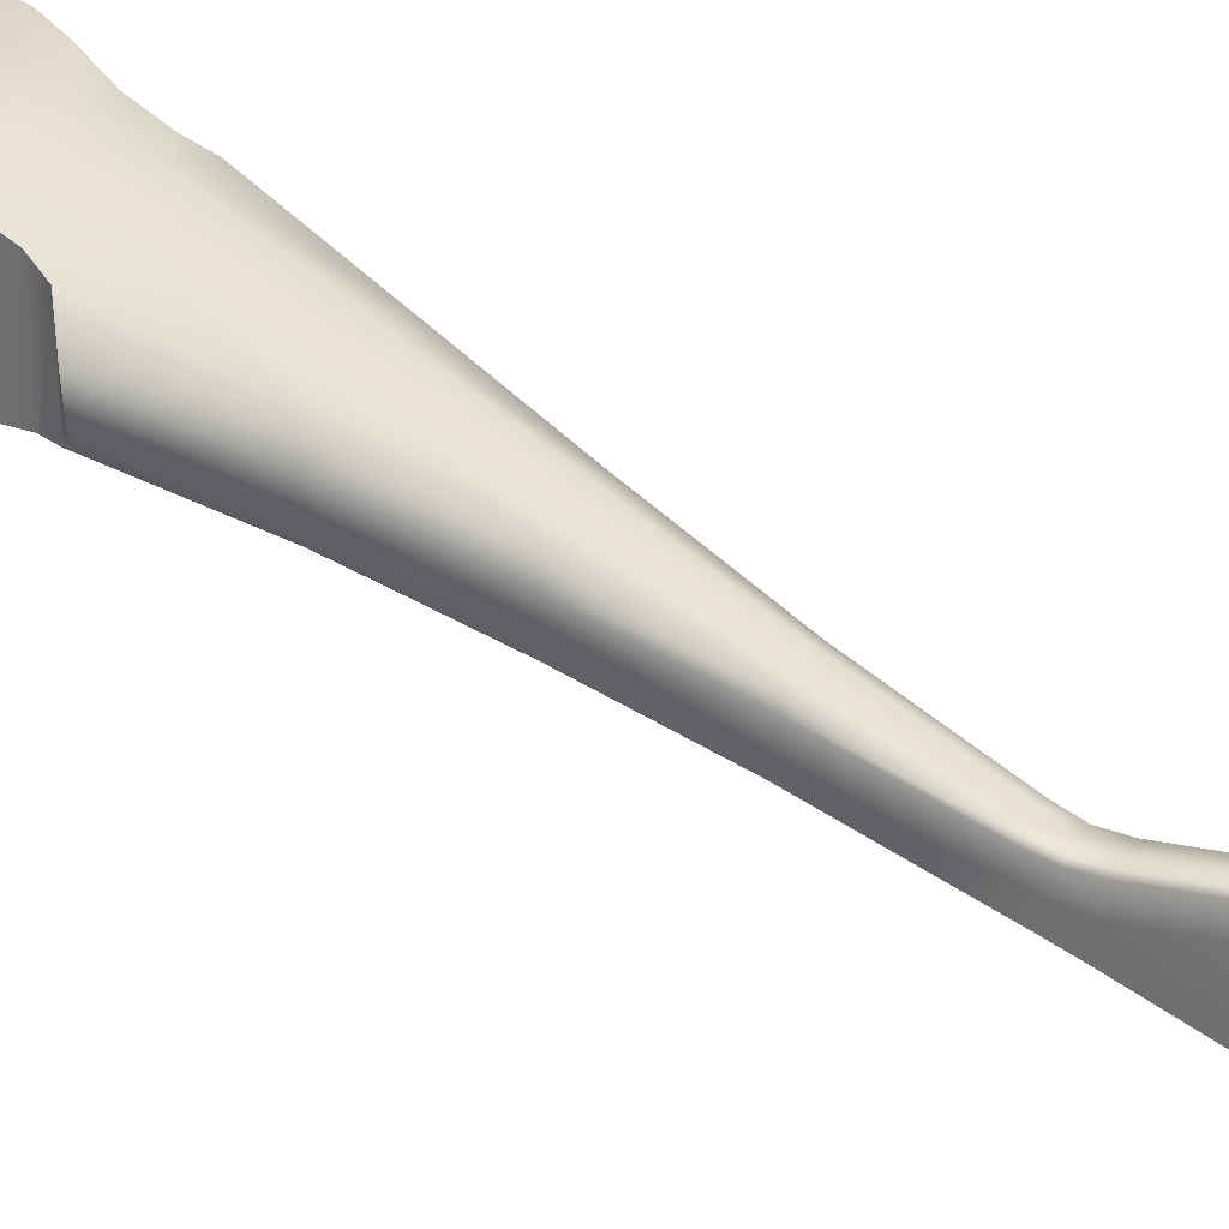
<metadata>
{"format":"obj","ext":"obj","renderer":"f3d","projection":"perspective","resolution":1024,"background":"white","views":[{"elev":31.2,"azim":117.0,"up":"+Z"}]}
</metadata>
<code>
g switch_LOD0
v 0.0009005 -0.003359 4.425e-06
v 4.387e-07 -0.0062 -0.0002728
v 4.387e-07 -0.003477 4.425e-06
v 0.001605 -0.005989 -0.0002728
v 0.001739 -0.003011 4.425e-06
v 0.003101 -0.00537 -0.0002728
v 0.002459 -0.002459 4.425e-06
v 0.004385 -0.004384 -0.0002728
v 0.003012 -0.001738 4.425e-06
v 0.00537 -0.0031 -0.0002728
v 0.003359 -0.0008997 4.425e-06
v 0.00599 -0.001605 -0.0002728
v 0.003478 3.242e-07 4.425e-06
v 0.006201 3.242e-07 -0.0002728
v 0.003359 0.0009003 4.425e-06
v 0.00599 0.001605 -0.0002728
v 0.003012 0.001739 4.425e-06
v 0.00537 0.003101 -0.0002728
v 0.002459 0.002459 4.425e-06
v 0.001739 0.003012 4.425e-06
v 0.004682 0.00475 -0.00063
v 0.001667 0.005045 -0.0002057
v 0.001663 0.006964 -0.0008989
v 0.003898 0.006769 -0.001417
v -0.001666 0.005045 -0.0002057
v 4.387e-07 0.003478 4.425e-06
v 0.0009005 0.003359 4.425e-06
v -0.0008996 0.003359 4.425e-06
v -0.001738 0.003012 4.425e-06
v -0.001662 0.006964 -0.0008989
v -0.004681 0.00475 -0.00063
v -0.003897 0.006769 -0.001417
v -0.00537 0.003101 -0.0002728
v -0.002458 0.002459 4.425e-06
v -0.003011 0.001739 4.425e-06
v -0.003359 0.0009004 4.425e-06
v -0.005989 0.001605 -0.0002728
v -0.003477 3.242e-07 4.425e-06
v -0.0062 3.242e-07 -0.0002728
v -0.003359 -0.0008997 4.425e-06
v -0.005989 -0.001605 -0.0002728
v -0.003011 -0.001738 4.425e-06
v -0.00537 -0.0031 -0.0002728
v -0.002458 -0.002459 4.425e-06
v -0.004384 -0.004384 -0.0002728
v -0.001738 -0.003011 4.425e-06
v -0.0031 -0.00537 -0.0002728
v -0.0008996 -0.003359 4.425e-06
v -0.001604 -0.005989 -0.0002728
v 0.003251 -0.001203 -0.0001115
v 0.0004963 -0.0006122 -0.0001115
v 0.000613 -0.0004956 -0.0001115
v 0.003028 -0.001742 -0.0001115
v 0.00247 -0.002469 -0.0001115
v 0.001743 -0.003027 -0.0001115
v 0.001203 -0.00325 -0.0001115
v 0.002668 0.002214 -0.0001115
v 0.0007789 0.0001235 -0.0001115
v 0.0007362 0.0002828 -0.0001115
v 0.003023 0.001751 -0.0001115
v 0.003374 0.0009042 -0.0001115
v 0.003493 -4.539e-06 -0.0001115
v 0.003417 -0.0005834 -0.0001115
v -0.0005833 0.003417 -0.0001115
v 0.000283 0.0007361 -0.0001115
v 0.0001237 0.0007788 -0.0001115
v -4.444e-06 0.003493 -0.0001115
v 0.0009043 0.003374 -0.0001115
v 0.001751 0.003023 -0.0001115
v 0.002214 0.002667 -0.0001115
v -0.00325 0.001203 -0.0001115
v -0.0004955 0.0006129 -0.0001115
v -0.0006121 0.0004962 -0.0001115
v -0.003027 0.001743 -0.0001115
v -0.002469 0.00247 -0.0001115
v -0.001742 0.003028 -0.0001115
v -0.001202 0.003251 -0.0001115
v -0.002667 -0.002214 -0.0001115
v -0.000778 -0.0001229 -0.0001115
v -0.0007353 -0.0002822 -0.0001115
v -0.003022 -0.00175 -0.0001115
v -0.003373 -0.0009035 -0.0001115
v -0.003492 5.169e-06 -0.0001115
v -0.003416 0.000584 -0.0001115
v 0.0005841 -0.003416 -0.0001115
v -0.0002821 -0.0007355 -0.0001115
v -0.0001228 -0.0007781 -0.0001115
v 5.302e-06 -0.003493 -0.0001115
v -0.0009034 -0.003373 -0.0001115
v -0.00175 -0.003022 -0.0001115
v -0.002213 -0.002667 -0.0001115
v 0.001319 0.01628 -0.005097
v 0.002024 0.02274 -0.008344
v 0.003037 0.0162 -0.00554
v 0.0008658 0.02279 -0.007955
v 0.003794 0.01647 -0.00688
v 0.002526 0.0229 -0.009411
v 0.001329 0.02927 -0.01126
v 0.0005925 0.02931 -0.01103
v 0.0009349 0.03581 -0.01397
v 0.0004077 0.03583 -0.01395
v 4.387e-07 0.03705 -0.01432
v 0.0008324 0.03704 -0.01433
v 4.387e-07 0.03834 -0.01428
v 0.0007981 0.03834 -0.01434
v 0.0007978 0.05244 -0.01257
v 4.387e-07 0.05247 -0.01251
v -0.0007973 0.03834 -0.01434
v -0.0007969 0.05244 -0.01257
v 4.387e-07 0.05338 -0.01286
v 0.0007978 0.05332 -0.0129
v -0.0007969 0.05332 -0.0129
v -0.0008315 0.03704 -0.01433
v -0.0004068 0.03583 -0.01395
v -0.0009341 0.03581 -0.01397
v 4.387e-07 0.05379 -0.01367
v 0.0007978 0.05373 -0.01371
v 0.0007978 0.05361 -0.02157
v 4.387e-07 0.05367 -0.02162
v -0.0007969 0.05373 -0.01371
v -0.0007969 0.05361 -0.02157
v -0.0009603 0.05233 -0.01273
v -0.0009603 0.03829 -0.01456
v -0.0009952 0.03698 -0.01454
v -0.0009603 0.03802 -0.01591
v -0.0009958 0.03675 -0.01569
v -0.00108 0.03552 -0.01529
v -0.001098 0.03574 -0.01418
v -0.001659 0.02914 -0.01316
v -0.001632 0.02931 -0.01181
v -0.002472 0.02276 -0.01084
v -0.002525 0.0229 -0.009411
v -0.003735 0.01638 -0.008548
v -0.003793 0.01647 -0.00688
v -0.001328 0.02927 -0.01126
v -0.002023 0.02274 -0.008344
v -0.000865 0.02279 -0.007955
v -0.001318 0.01628 -0.005097
v -0.003036 0.0162 -0.00554
v -0.0005917 0.02931 -0.01103
v -0.00168 0.009406 -0.00196
v -0.004241 0.009669 -0.002921
v -0.003859 0.008574 -0.002274
v -0.005377 0.01051 -0.004637
v 0.001681 0.009406 -0.00196
v 0.004242 0.009669 -0.002921
v 0.00386 0.008574 -0.002274
v 0.005378 0.01051 -0.004637
v 0.005217 0.0105 -0.006534
v 0.003736 0.01638 -0.008548
v 0.002472 0.02276 -0.01084
v 0.001633 0.02931 -0.01181
v 0.00166 0.02914 -0.01316
v 0.001099 0.03574 -0.01418
v 0.0009961 0.03698 -0.01454
v 0.0009611 0.03829 -0.01456
v 0.0009611 0.05233 -0.01273
v 0.002017 0.02262 -0.01189
v 0.001448 0.02897 -0.01405
v 0.00108 0.03552 -0.01529
v 0.001062 0.0353 -0.01639
v 0.0009966 0.03675 -0.01569
v 0.0009972 0.03653 -0.01683
v 0.0009611 0.03802 -0.01591
v 0.0009611 0.03776 -0.01727
v 0.0009611 0.0532 -0.01303
v 0.0009611 0.05356 -0.01375
v 0.0009611 0.05344 -0.02153
v 0.0009611 0.05356 -0.01375
v 0.0009611 0.0532 -0.01303
v 0.0009611 0.05344 -0.02153
v 0.0009611 0.05206 -0.02233
v 0.0009611 0.0531 -0.02213
v 0.0009611 0.05206 -0.02233
v 4.387e-07 0.03776 -0.01725
v 0.0009611 0.03776 -0.01727
v 4.387e-07 0.05241 -0.0225
v 0.0007978 0.05237 -0.02244
v -0.0007969 0.05237 -0.02244
v -0.0009603 0.03776 -0.01727
v -0.0009603 0.05206 -0.02233
v 4.387e-07 0.03653 -0.01681
v 0.0009972 0.03653 -0.01683
v -0.0009963 0.03653 -0.01683
v 4.387e-07 0.0353 -0.01637
v 0.001062 0.0353 -0.01639
v -0.001061 0.0353 -0.01639
v 4.387e-07 0.02898 -0.01404
v 0.001448 0.02897 -0.01405
v 4.196e-07 0.02264 -0.01188
v 0.002017 0.02262 -0.01189
v -0.001447 0.02897 -0.01405
v -0.002016 0.02262 -0.01189
v 4.196e-07 0.0163 -0.009325
v 0.003019 0.01628 -0.009647
v 4.196e-07 0.01006 -0.007737
v 0.004276 0.01003 -0.00774
v -0.003018 0.01628 -0.009647
v -0.004276 0.01003 -0.00774
v -0.0009603 0.05356 -0.01375
v -0.0009603 0.0532 -0.01303
v -0.0009603 0.05344 -0.02153
v -0.0009603 0.05206 -0.02233
v -0.0009603 0.0531 -0.02213
v -0.0009603 0.03776 -0.01727
v -0.0009963 0.03653 -0.01683
v -0.001061 0.0353 -0.01639
v -0.001447 0.02897 -0.01405
v -0.002016 0.02262 -0.01189
v -0.003018 0.01628 -0.009647
v -0.004276 0.01003 -0.00774
v -0.005216 0.0105 -0.006534
v 0.0007978 0.05361 -0.02157
v 4.387e-07 0.05327 -0.02234
v 0.0007978 0.05321 -0.02228
v 4.387e-07 0.05367 -0.02162
v -0.0007969 0.05321 -0.02228
v -0.0007969 0.05361 -0.02157
v 4.387e-07 0.05241 -0.0225
v 0.0007978 0.05237 -0.02244
v -0.0007969 0.05237 -0.02244
v -0.0009603 0.05344 -0.02153
v -0.0009603 0.0531 -0.02213
v -0.0009603 0.05206 -0.02233
v 0.0009611 0.05206 -0.02233
v 0.0009611 0.0531 -0.02213
v 0.0009611 0.05344 -0.02153
v 4.196e-07 -0.0062 -0.007737
v 0.001605 -0.005989 -0.0002728
v 0.001605 -0.005989 -0.007737
v 4.387e-07 -0.0062 -0.0002728
v 0.003101 -0.00537 -0.0002728
v 0.003101 -0.00537 -0.007737
v 0.004385 -0.004384 -0.0002728
v 0.004385 -0.004384 -0.007736
v 0.00537 -0.0031 -0.0002728
v 0.00537 -0.0031 -0.007736
v 0.00599 -0.001605 -0.0002728
v 0.00599 -0.001605 -0.007737
v 0.006201 3.242e-07 -0.0002728
v 0.006201 3.242e-07 -0.007737
v 0.00599 0.001605 -0.0002728
v 0.00599 0.001605 -0.007737
v 0.00537 0.003101 -0.0002728
v 0.00537 0.003101 -0.007737
v 0.004682 0.00475 -0.00063
v 0.004682 0.00475 -0.007737
v 0.003898 0.006769 -0.001417
v 0.003888 0.006763 -0.007739
v 0.00386 0.008574 -0.002274
v 0.003847 0.008602 -0.00774
v 0.004242 0.009669 -0.002921
v 0.004213 0.009669 -0.00774
v 0.005378 0.01051 -0.004637
v 0.005217 0.0105 -0.006534
v 0.004276 0.01003 -0.00774
v -0.004681 0.00475 -0.007737
v -0.00537 0.003101 -0.0002728
v -0.00537 0.003101 -0.007737
v -0.004681 0.00475 -0.00063
v -0.005989 0.001605 -0.0002728
v -0.005989 0.001605 -0.007737
v -0.0062 3.242e-07 -0.0002728
v -0.0062 3.242e-07 -0.007737
v -0.005989 -0.001605 -0.0002728
v -0.005989 -0.001605 -0.007737
v -0.00537 -0.0031 -0.0002728
v -0.00537 -0.0031 -0.007737
v -0.004384 -0.004384 -0.0002728
v -0.004384 -0.004384 -0.007737
v -0.0031 -0.00537 -0.0002728
v -0.0031 -0.00537 -0.007736
v -0.001604 -0.005989 -0.0002728
v -0.001604 -0.005989 -0.007737
v 4.387e-07 -0.0062 -0.0002728
v 4.196e-07 -0.0062 -0.007737
v -0.004212 0.009669 -0.00774
v -0.003859 0.008574 -0.002274
v -0.003846 0.008602 -0.00774
v -0.004241 0.009669 -0.002921
v -0.005377 0.01051 -0.004637
v -0.005216 0.0105 -0.006534
v -0.004276 0.01003 -0.00774
v -0.003897 0.006769 -0.001417
v -0.003888 0.006763 -0.007739
v 0.004276 0.01003 -0.00774
v 0.003019 0.01628 -0.009647
v 0.0009005 -0.003359 -0.002186
v 4.387e-07 -0.003477 4.425e-06
v 4.387e-07 -0.003477 -0.002186
v 0.0009005 -0.003359 4.425e-06
v 0.001739 -0.003011 -0.002186
v 0.0009005 -0.003359 4.425e-06
v 0.0009005 -0.003359 -0.002186
v 0.001739 -0.003011 4.425e-06
v 0.002459 -0.002459 -0.002186
v 0.001739 -0.003011 4.425e-06
v 0.001739 -0.003011 -0.002186
v 0.002459 -0.002459 4.425e-06
v 0.003012 -0.001738 -0.002186
v 0.002459 -0.002459 4.425e-06
v 0.002459 -0.002459 -0.002186
v 0.003012 -0.001738 4.425e-06
v 0.003359 -0.0008997 -0.002186
v 0.003012 -0.001738 4.425e-06
v 0.003012 -0.001738 -0.002186
v 0.003359 -0.0008997 4.425e-06
v 0.003478 3.242e-07 -0.002186
v 0.003359 -0.0008997 4.425e-06
v 0.003359 -0.0008997 -0.002186
v 0.003478 3.242e-07 4.425e-06
v 0.003359 0.0009003 -0.002186
v 0.003478 3.242e-07 4.425e-06
v 0.003478 3.242e-07 -0.002186
v 0.003359 0.0009003 4.425e-06
v 0.003012 0.001739 -0.002186
v 0.003359 0.0009003 4.425e-06
v 0.003359 0.0009003 -0.002186
v 0.003012 0.001739 4.425e-06
v 0.002459 0.002459 -0.002186
v 0.003012 0.001739 4.425e-06
v 0.003012 0.001739 -0.002186
v 0.002459 0.002459 4.425e-06
v 0.001739 0.003012 -0.002186
v 0.002459 0.002459 4.425e-06
v 0.002459 0.002459 -0.002186
v 0.001739 0.003012 4.425e-06
v 0.0009005 0.003359 -0.002186
v 0.001739 0.003012 4.425e-06
v 0.001739 0.003012 -0.002186
v 0.0009005 0.003359 4.425e-06
v 4.387e-07 0.003478 -0.002186
v 0.0009005 0.003359 4.425e-06
v 0.0009005 0.003359 -0.002186
v 4.387e-07 0.003478 4.425e-06
v -0.0008996 0.003359 -0.002186
v 4.387e-07 0.003478 4.425e-06
v 4.387e-07 0.003478 -0.002186
v -0.0008996 0.003359 4.425e-06
v -0.001738 0.003012 -0.002186
v -0.0008996 0.003359 4.425e-06
v -0.0008996 0.003359 -0.002186
v -0.001738 0.003012 4.425e-06
v -0.002458 0.002459 -0.002186
v -0.001738 0.003012 4.425e-06
v -0.001738 0.003012 -0.002186
v -0.002458 0.002459 4.425e-06
v -0.003011 0.001739 -0.002186
v -0.002458 0.002459 4.425e-06
v -0.002458 0.002459 -0.002186
v -0.003011 0.001739 4.425e-06
v -0.003359 0.0009004 -0.002186
v -0.003011 0.001739 4.425e-06
v -0.003011 0.001739 -0.002186
v -0.003359 0.0009004 4.425e-06
v -0.003477 3.242e-07 -0.002186
v -0.003359 0.0009004 4.425e-06
v -0.003359 0.0009004 -0.002186
v -0.003477 3.242e-07 4.425e-06
v -0.003359 -0.0008997 -0.002186
v -0.003477 3.242e-07 4.425e-06
v -0.003477 3.242e-07 -0.002186
v -0.003359 -0.0008997 4.425e-06
v -0.003011 -0.001738 -0.002186
v -0.003359 -0.0008997 4.425e-06
v -0.003359 -0.0008997 -0.002186
v -0.003011 -0.001738 4.425e-06
v -0.002458 -0.002459 -0.002186
v -0.003011 -0.001738 4.425e-06
v -0.003011 -0.001738 -0.002186
v -0.002458 -0.002459 4.425e-06
v -0.001738 -0.003011 -0.002186
v -0.002458 -0.002459 4.425e-06
v -0.002458 -0.002459 -0.002186
v -0.001738 -0.003011 4.425e-06
v -0.0008996 -0.003359 -0.002186
v -0.001738 -0.003011 4.425e-06
v -0.001738 -0.003011 -0.002186
v -0.0008996 -0.003359 4.425e-06
v 4.387e-07 -0.003477 -0.002186
v -0.0008996 -0.003359 4.425e-06
v -0.0008996 -0.003359 -0.002186
v 4.387e-07 -0.003477 4.425e-06
v -0.0001228 -0.0007781 -0.0001115
v 0.0005841 -0.003416 -0.002577
v 0.0005841 -0.003416 -0.0001115
v -0.0001228 -0.0007781 -0.002577
v 0.000613 -0.0004956 -0.0001115
v 0.003251 -0.001203 -0.002577
v 0.003251 -0.001203 -0.0001115
v 0.000613 -0.0004956 -0.002577
v 0.0007362 0.0002828 -0.0001115
v 0.002668 0.002214 -0.002577
v 0.002668 0.002214 -0.0001115
v 0.0007362 0.0002828 -0.002577
v 0.0001237 0.0007788 -0.0001115
v -0.0005833 0.003417 -0.002577
v -0.0005833 0.003417 -0.0001115
v 0.0001237 0.0007788 -0.002577
v -0.0006121 0.0004962 -0.0001115
v -0.00325 0.001203 -0.002577
v -0.00325 0.001203 -0.0001115
v -0.0006121 0.0004962 -0.002577
v -0.0007353 -0.0002822 -0.0001115
v -0.002667 -0.002214 -0.002577
v -0.002667 -0.002214 -0.0001115
v -0.0007353 -0.0002822 -0.002577
v 0.001203 -0.00325 -0.0001115
v 0.0004963 -0.0006122 -0.002577
v 0.0004963 -0.0006122 -0.0001115
v 0.001203 -0.00325 -0.002577
v 0.003417 -0.0005834 -0.0001115
v 0.0007789 0.0001235 -0.002577
v 0.0007789 0.0001235 -0.0001115
v 0.003417 -0.0005834 -0.002577
v 0.002214 0.002667 -0.0001115
v 0.000283 0.0007361 -0.002577
v 0.000283 0.0007361 -0.0001115
v 0.002214 0.002667 -0.002577
v -0.001202 0.003251 -0.0001115
v -0.0004955 0.0006129 -0.002577
v -0.0004955 0.0006129 -0.0001115
v -0.001202 0.003251 -0.002577
v -0.003416 0.000584 -0.0001115
v -0.000778 -0.0001229 -0.002577
v -0.000778 -0.0001229 -0.0001115
v -0.003416 0.000584 -0.002577
v -0.002213 -0.002667 -0.0001115
v -0.0002821 -0.0007355 -0.002577
v -0.0002821 -0.0007355 -0.0001115
v -0.002213 -0.002667 -0.002577
v 0.0004963 -0.0006122 -0.0001115
v 0.000613 -0.0004956 -0.002577
v 0.000613 -0.0004956 -0.0001115
v 0.0004963 -0.0006122 -0.002577
v 0.0007789 0.0001235 -0.0001115
v 0.0007362 0.0002828 -0.002577
v 0.0007362 0.0002828 -0.0001115
v 0.0007789 0.0001235 -0.002577
v 0.000283 0.0007361 -0.0001115
v 0.0001237 0.0007788 -0.002577
v 0.0001237 0.0007788 -0.0001115
v 0.000283 0.0007361 -0.002577
v -0.0004955 0.0006129 -0.0001115
v -0.0006121 0.0004962 -0.002577
v -0.0006121 0.0004962 -0.0001115
v -0.0004955 0.0006129 -0.002577
v -0.000778 -0.0001229 -0.0001115
v -0.0007353 -0.0002822 -0.002577
v -0.0007353 -0.0002822 -0.0001115
v -0.000778 -0.0001229 -0.002577
v -0.0002821 -0.0007355 -0.0001115
v -0.0001228 -0.0007781 -0.002577
v -0.0001228 -0.0007781 -0.0001115
v -0.0002821 -0.0007355 -0.002577
v 4.387e-07 -0.003477 -0.002186
v 4.387e-07 3.242e-07 -0.002186
v 0.0009005 -0.003359 -0.002186
v 0.001739 -0.003011 -0.002186
v 0.002459 -0.002459 -0.002186
v 0.003012 -0.001738 -0.002186
v 0.003359 -0.0008997 -0.002186
v 0.003478 3.242e-07 -0.002186
v 0.003359 0.0009003 -0.002186
v 0.003012 0.001739 -0.002186
v 0.002459 0.002459 -0.002186
v 0.001739 0.003012 -0.002186
v 0.0009005 0.003359 -0.002186
v 4.387e-07 0.003478 -0.002186
v -0.0008996 0.003359 -0.002186
v -0.001738 0.003012 -0.002186
v -0.002458 0.002459 -0.002186
v -0.003011 0.001739 -0.002186
v -0.003359 0.0009004 -0.002186
v -0.003477 3.242e-07 -0.002186
v -0.003359 -0.0008997 -0.002186
v -0.003011 -0.001738 -0.002186
v -0.002458 -0.002459 -0.002186
v -0.001738 -0.003011 -0.002186
v -0.0008996 -0.003359 -0.002186
v -0.0009603 0.05356 -0.01375
v -0.0009603 0.05344 -0.02153
v -0.0009603 0.0532 -0.01303
g switch_LOD0_0
f 3 2 1
f 4 1 2
f 1 4 5
f 6 5 4
f 5 6 7
f 8 7 6
f 7 8 9
f 10 9 8
f 9 10 11
f 12 11 10
f 11 12 13
f 14 13 12
f 13 14 15
f 16 15 14
f 15 16 17
f 18 17 16
f 17 18 19
f 19 18 20
f 18 21 20
f 22 20 21
f 22 21 23
f 24 23 21
f 22 23 25
f 26 22 25
f 26 27 22
f 27 20 22
f 25 28 26
f 29 28 25
f 30 25 23
f 25 30 31
f 25 31 29
f 32 31 30
f 33 29 31
f 29 33 34
f 34 33 35
f 35 33 36
f 37 36 33
f 36 37 38
f 39 38 37
f 38 39 40
f 41 40 39
f 40 41 42
f 43 42 41
f 42 43 44
f 45 44 43
f 44 45 46
f 47 46 45
f 46 47 48
f 49 48 47
f 48 49 3
f 2 3 49
f 52 51 50
f 50 51 53
f 53 51 54
f 54 51 55
f 55 51 56
f 59 58 57
f 57 58 60
f 60 58 61
f 61 58 62
f 62 58 63
f 66 65 64
f 64 65 67
f 67 65 68
f 68 65 69
f 69 65 70
f 73 72 71
f 71 72 74
f 74 72 75
f 75 72 76
f 76 72 77
f 80 79 78
f 78 79 81
f 81 79 82
f 82 79 83
f 83 79 84
f 87 86 85
f 85 86 88
f 88 86 89
f 89 86 90
f 90 86 91
f 94 93 92
f 95 92 93
f 94 96 93
f 97 93 96
f 93 98 95
f 93 97 98
f 99 95 98
f 98 100 99
f 101 99 100
f 101 100 102
f 103 102 100
f 102 103 104
f 105 104 103
f 105 106 104
f 107 104 106
f 104 107 108
f 109 108 107
f 107 106 110
f 111 110 106
f 109 107 112
f 110 112 107
f 102 104 113
f 108 113 104
f 102 113 114
f 114 101 102
f 115 114 113
f 110 111 116
f 117 116 111
f 117 118 116
f 119 116 118
f 116 119 120
f 116 120 110
f 112 110 120
f 121 120 119
f 109 122 108
f 109 112 122
f 123 108 122
f 113 108 124
f 123 124 108
f 123 125 124
f 126 124 125
f 126 127 124
f 128 124 127
f 115 113 128
f 124 128 113
f 127 129 128
f 130 128 129
f 129 131 130
f 132 130 131
f 131 133 132
f 134 132 133
f 130 132 135
f 136 135 132
f 132 134 136
f 136 137 135
f 137 136 138
f 139 138 136
f 139 136 134
f 140 135 137
f 135 140 115
f 135 115 130
f 128 130 115
f 114 115 140
f 138 139 141
f 142 141 139
f 142 143 141
f 134 144 139
f 142 139 144
f 138 141 92
f 145 92 141
f 92 145 94
f 146 94 145
f 146 145 147
f 146 148 94
f 96 94 148
f 148 149 96
f 150 96 149
f 96 150 97
f 151 97 150
f 97 151 152
f 153 152 151
f 152 98 97
f 98 152 100
f 154 100 152
f 152 153 154
f 154 155 100
f 103 100 155
f 155 156 103
f 105 103 156
f 105 156 106
f 157 106 156
f 151 158 153
f 159 153 158
f 153 159 160
f 154 160 155
f 160 154 153
f 161 160 159
f 160 161 162
f 162 155 160
f 163 162 161
f 162 163 164
f 162 164 155
f 156 155 164
f 156 164 157
f 165 164 163
f 157 166 106
f 111 106 166
f 166 167 111
f 117 111 167
f 167 168 117
f 118 117 168
f 169 157 164
f 170 157 169
f 171 169 164
f 165 172 164
f 171 164 172
f 173 171 172
f 176 175 174
f 175 177 174
f 174 177 178
f 177 175 179
f 175 180 179
f 179 180 181
f 175 176 182
f 183 182 176
f 182 184 175
f 180 175 184
f 182 183 185
f 186 185 183
f 185 187 182
f 184 182 187
f 185 186 188
f 185 188 187
f 189 188 186
f 188 189 190
f 191 190 189
f 188 190 192
f 192 187 188
f 193 192 190
f 190 191 194
f 190 194 193
f 195 194 191
f 194 195 196
f 197 196 195
f 194 196 198
f 198 193 194
f 199 198 196
f 122 201 200
f 122 200 123
f 125 123 200
f 202 125 200
f 202 203 125
f 204 203 202
f 205 125 203
f 205 206 125
f 126 125 206
f 206 207 126
f 127 126 207
f 207 208 127
f 129 127 208
f 208 209 129
f 131 129 209
f 209 210 131
f 133 131 210
f 210 211 133
f 212 133 211
f 133 212 134
f 144 134 212
f 215 214 213
f 216 213 214
f 214 217 216
f 218 216 217
f 214 215 219
f 220 219 215
f 219 221 214
f 217 214 221
f 218 217 222
f 223 222 217
f 217 221 223
f 224 223 221
f 220 215 225
f 226 225 215
f 215 213 226
f 227 226 213
f 230 229 228
f 231 228 229
f 229 230 232
f 233 232 230
f 232 233 234
f 235 234 233
f 234 235 236
f 237 236 235
f 236 237 238
f 239 238 237
f 238 239 240
f 241 240 239
f 240 241 242
f 243 242 241
f 242 243 244
f 245 244 243
f 244 245 246
f 247 246 245
f 246 247 248
f 249 248 247
f 248 249 250
f 251 250 249
f 250 251 252
f 253 252 251
f 252 253 254
f 253 255 254
f 256 255 253
f 259 258 257
f 260 257 258
f 258 259 261
f 262 261 259
f 261 262 263
f 264 263 262
f 263 264 265
f 266 265 264
f 265 266 267
f 268 267 266
f 267 268 269
f 270 269 268
f 269 270 271
f 272 271 270
f 271 272 273
f 274 273 272
f 273 274 275
f 276 275 274
f 279 278 277
f 280 277 278
f 280 281 277
f 277 281 282
f 283 277 282
f 278 279 284
f 285 284 279
f 284 285 260
f 257 260 285
f 137 138 95
f 92 95 138
f 95 99 137
f 140 137 99
f 99 101 140
f 114 140 101
f 23 24 145
f 147 145 24
f 145 141 23
f 30 23 141
f 141 143 30
f 32 30 143
f 149 286 150
f 287 150 286
f 150 287 151
f 158 151 287
f 290 289 288
f 291 288 289
f 294 293 292
f 295 292 293
f 298 297 296
f 299 296 297
f 302 301 300
f 303 300 301
f 306 305 304
f 307 304 305
f 310 309 308
f 311 308 309
f 314 313 312
f 315 312 313
f 318 317 316
f 319 316 317
f 322 321 320
f 323 320 321
f 326 325 324
f 327 324 325
f 330 329 328
f 331 328 329
f 334 333 332
f 335 332 333
f 338 337 336
f 339 336 337
f 342 341 340
f 343 340 341
f 346 345 344
f 347 344 345
f 350 349 348
f 351 348 349
f 354 353 352
f 355 352 353
f 358 357 356
f 359 356 357
f 362 361 360
f 363 360 361
f 366 365 364
f 367 364 365
f 370 369 368
f 371 368 369
f 374 373 372
f 375 372 373
f 378 377 376
f 379 376 377
f 382 381 380
f 383 380 381
f 386 385 384
f 387 384 385
f 390 389 388
f 391 388 389
f 394 393 392
f 395 392 393
f 398 397 396
f 399 396 397
f 402 401 400
f 403 400 401
f 406 405 404
f 407 404 405
f 410 409 408
f 411 408 409
f 414 413 412
f 415 412 413
f 418 417 416
f 419 416 417
f 422 421 420
f 423 420 421
f 426 425 424
f 427 424 425
f 430 429 428
f 431 428 429
f 434 433 432
f 435 432 433
f 438 437 436
f 439 436 437
f 442 441 440
f 443 440 441
f 446 445 444
f 447 444 445
f 450 449 448
f 451 448 449
f 454 453 452
f 455 452 453
f 458 457 456
f 459 457 458
f 460 457 459
f 461 457 460
f 462 457 461
f 463 457 462
f 464 457 463
f 465 457 464
f 466 457 465
f 467 457 466
f 468 457 467
f 469 457 468
f 470 457 469
f 471 457 470
f 472 457 471
f 473 457 472
f 474 457 473
f 475 457 474
f 476 457 475
f 477 457 476
f 478 457 477
f 479 457 478
f 480 457 479
f 456 457 480
f 482 481 121
f 120 121 481
f 481 483 120
f 112 120 483
f 483 122 112

</code>
